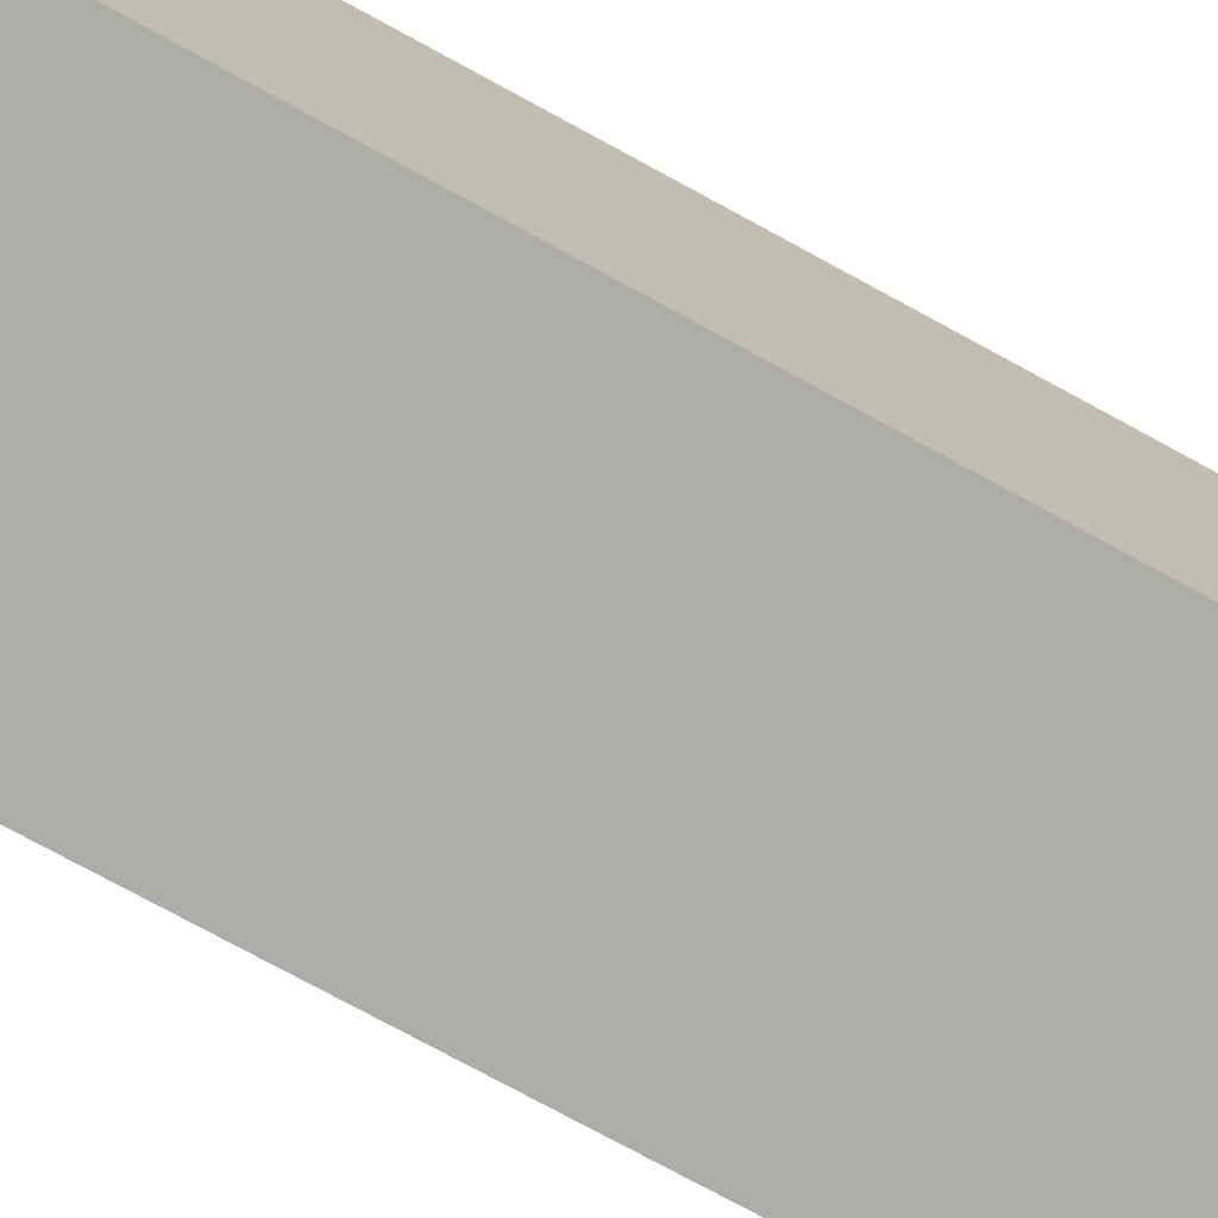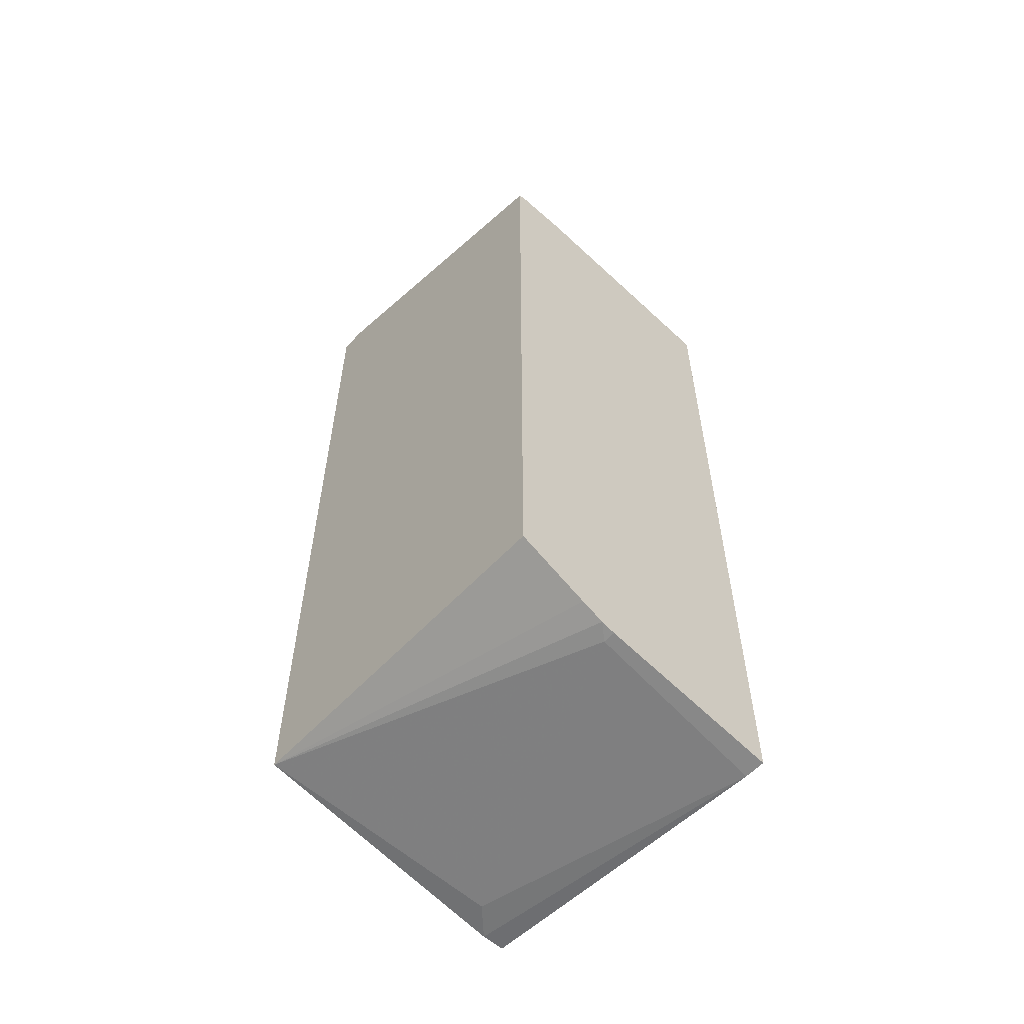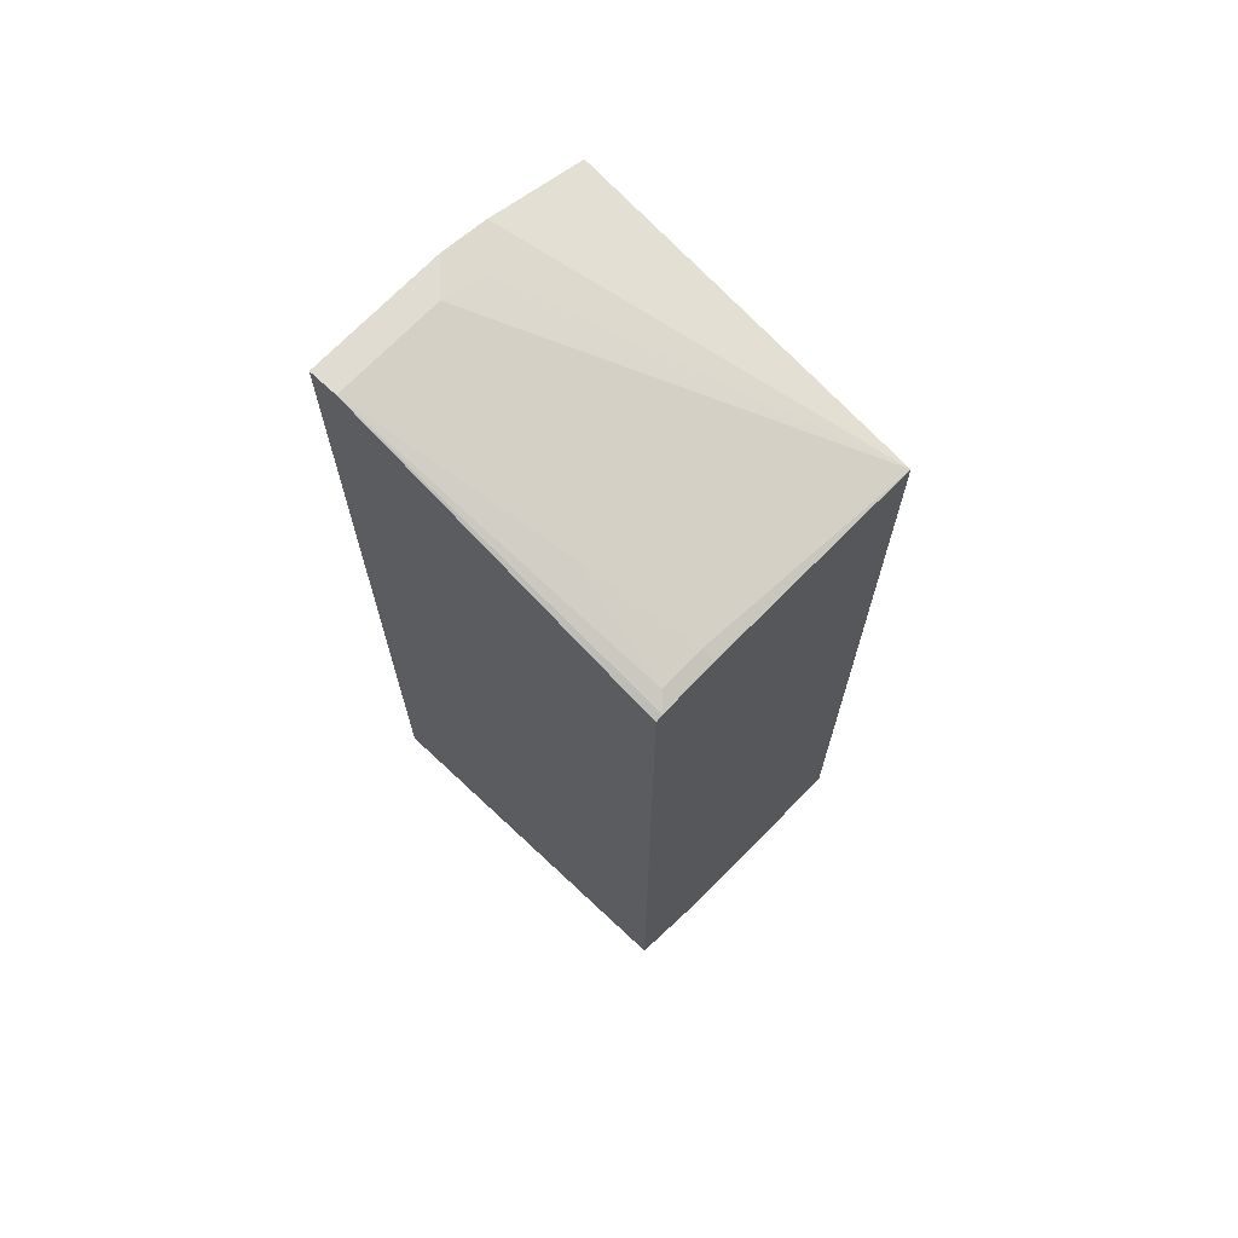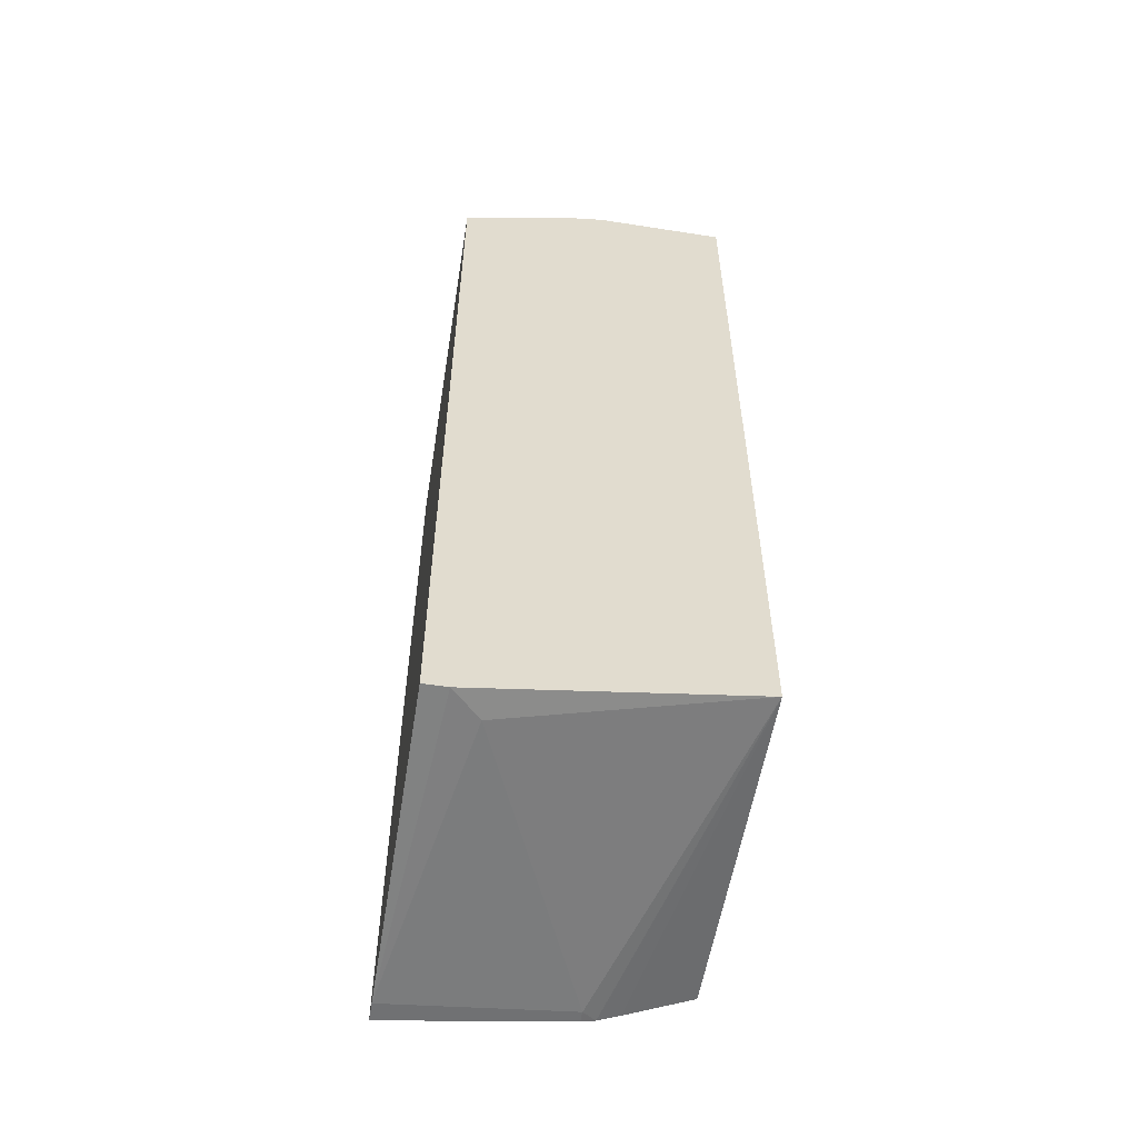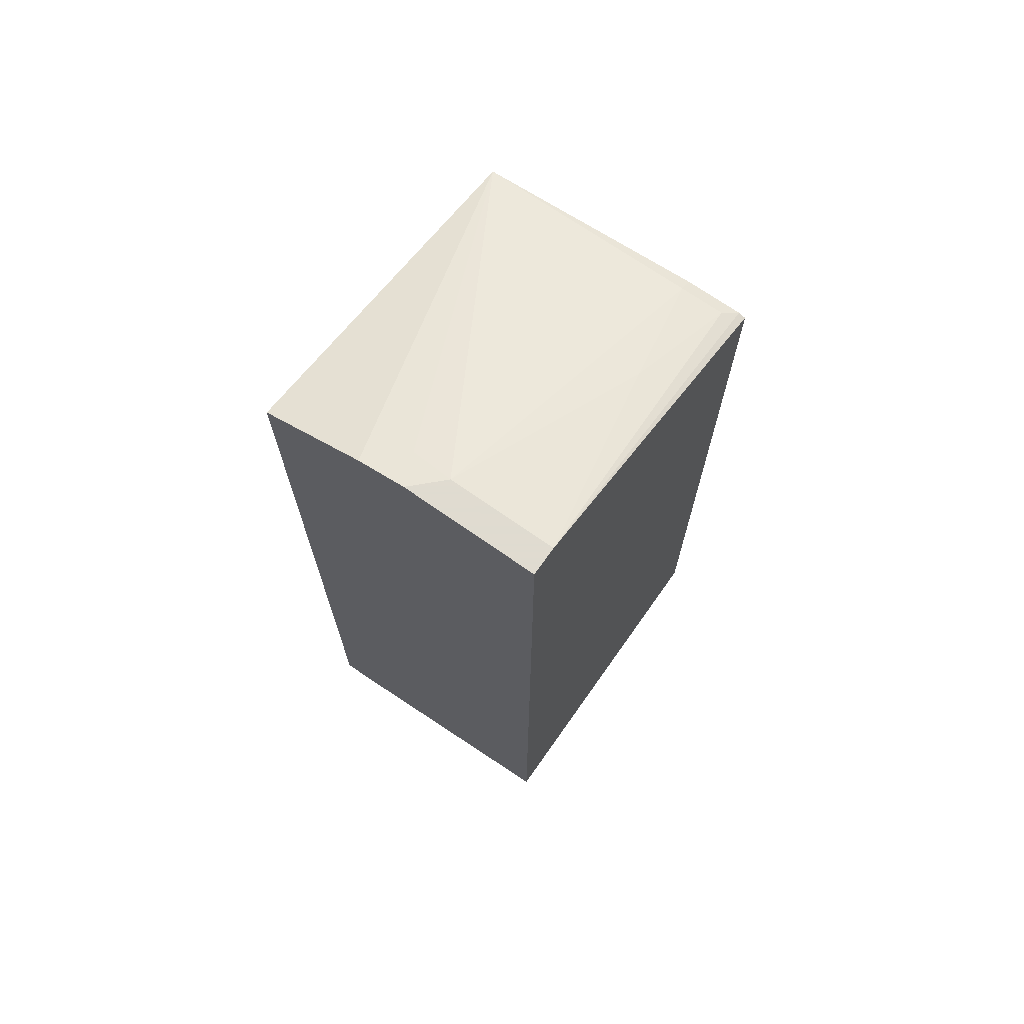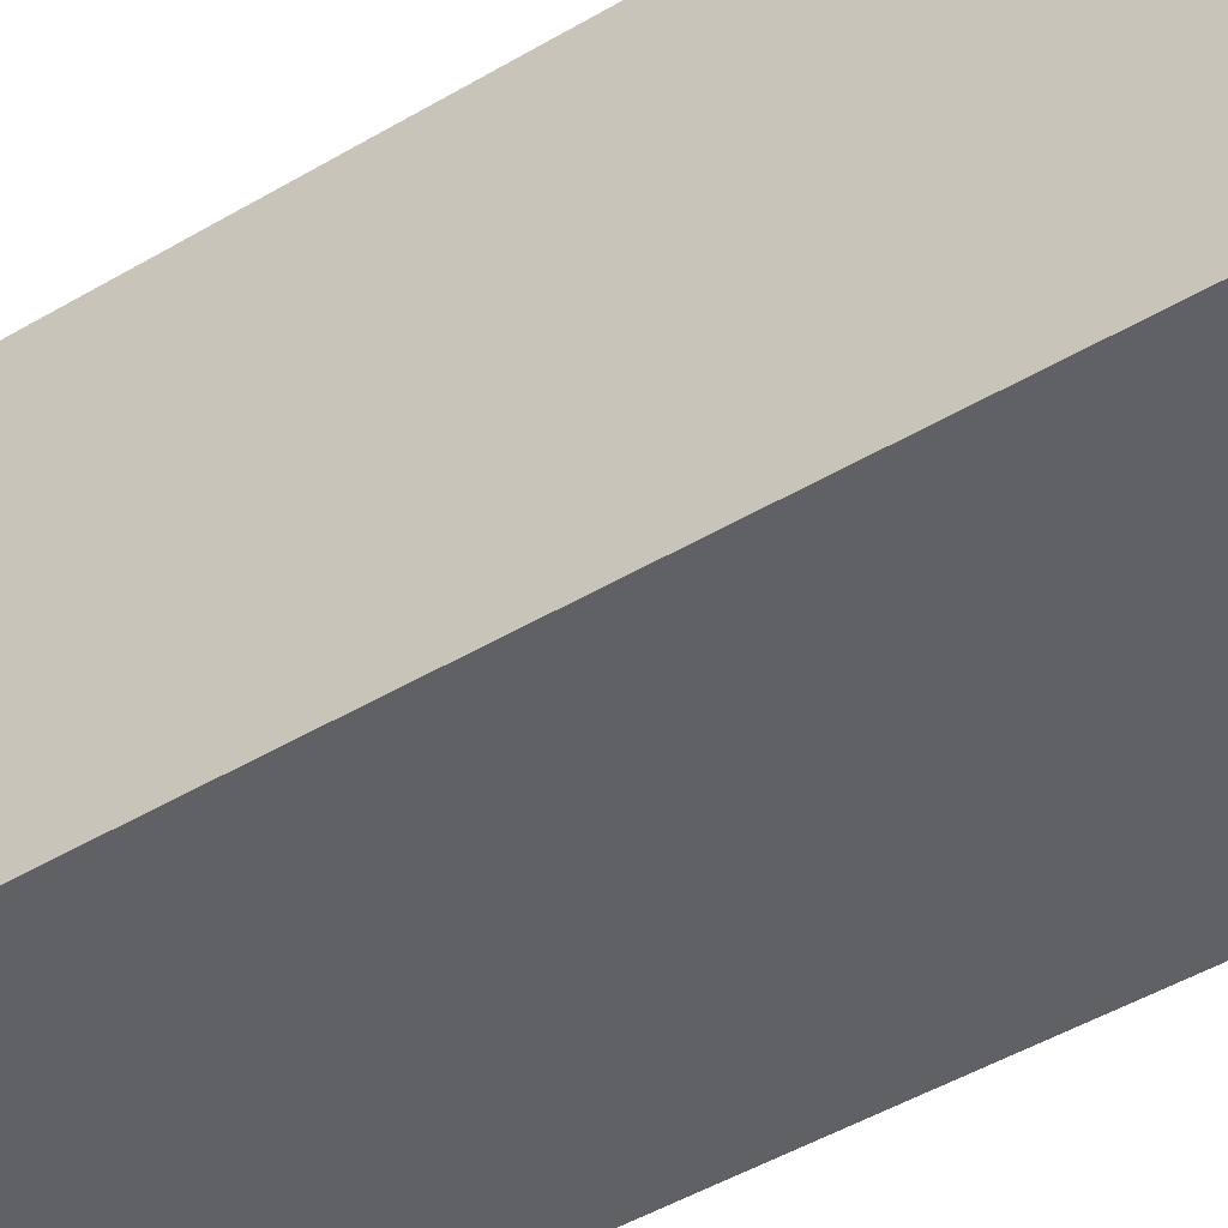
<metadata>
{"format":"obj","ext":"obj","renderer":"f3d","projection":"perspective","resolution":1024,"background":"white","views":[{"elev":-76.8,"azim":61.5,"up":"+Z"},{"elev":-58.1,"azim":-42.4,"up":"+Y"},{"elev":69.1,"azim":-46.8,"up":"+Y"},{"elev":-56.0,"azim":170.7,"up":"+Y"},{"elev":70.2,"azim":-144.8,"up":"+Y"},{"elev":-47.5,"azim":-56.3,"up":"+Z"}]}
</metadata>
<code>
v 0.1064 -0.1352 0.3336
v 0.02049 -0.1229 0.3336
v 0.1064 -0.1352 0.3238
v 0.1064 0.2498 0.3336
v 0.02049 -0.1229 0.3278
v 0.01388 -0.1213 0.3336
v 0.08194 -0.1229 0.1844
v 0.09526 -0.1229 0.1711
v 0.1064 -0.1229 0.1711
v 0.1064 0.2538 0.3335
v 0.1007 0.2538 0.3336
v -0.02954 -0.1024 0.1711
v 0.00335 -0.1169 0.3336
v 0.1064 0.2843 0.1711
v 8.95e-06 0.2663 0.3278
v 8.95e-06 0.2634 0.3336
v 0.05685 0.3021 0.1711
v 0.04096 0.3021 0.1869
v 0.02049 0.3073 0.1844
v -0.02954 -0.1024 0.3336
v -0.02954 0.3073 0.1711
v -0.02047 0.2663 0.3278
v -0.01024 0.2817 0.2766
v -0.02626 0.2634 0.3336
v 0.03381 0.3073 0.1711
v -0.02954 0.3073 0.1844
v -0.02954 0.2622 0.3336
f 12 27 26
f 12 20 27
f 10 19 15
f 10 18 19
f 10 14 17
f 10 16 11
f 10 15 16
f 12 26 21
f 8 14 9
f 10 17 18
f 15 22 24
f 19 21 26
f 15 19 23
f 15 23 22
f 17 25 19
f 17 19 18
f 19 25 21
f 19 26 23
f 22 23 26
f 22 26 24
f 24 26 27
f 8 17 14
f 15 24 16
f 8 25 17
f 12 13 20
f 8 12 21
f 8 21 25
f 1 2 5
f 1 3 9
f 1 9 14
f 1 14 10
f 1 10 4
f 1 4 11
f 1 11 16
f 1 16 24
f 1 24 27
f 1 27 20
f 1 20 13
f 1 5 3
f 1 6 2
f 1 13 6
f 7 12 8
f 5 12 7
f 5 6 12
f 4 10 11
f 6 13 12
f 3 7 8
f 3 5 7
f 2 6 5
f 3 8 9

</code>
